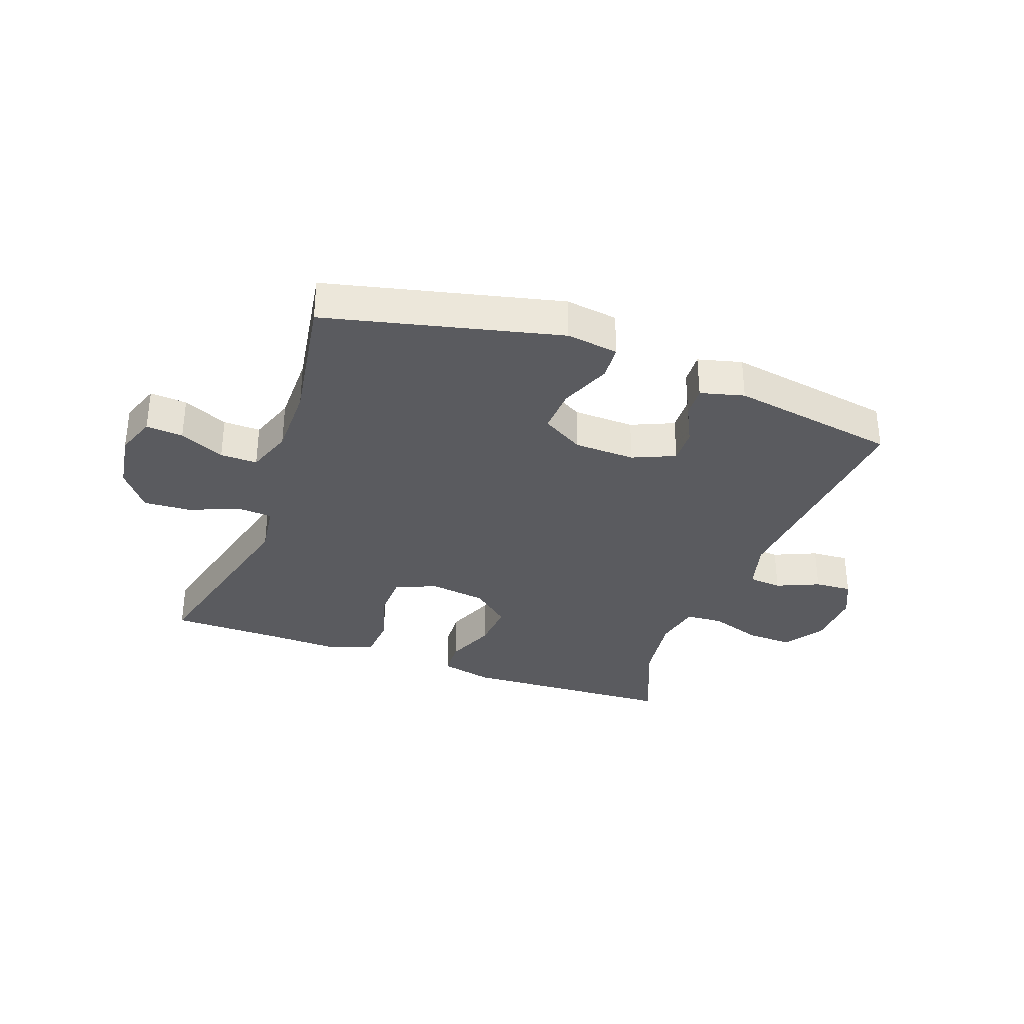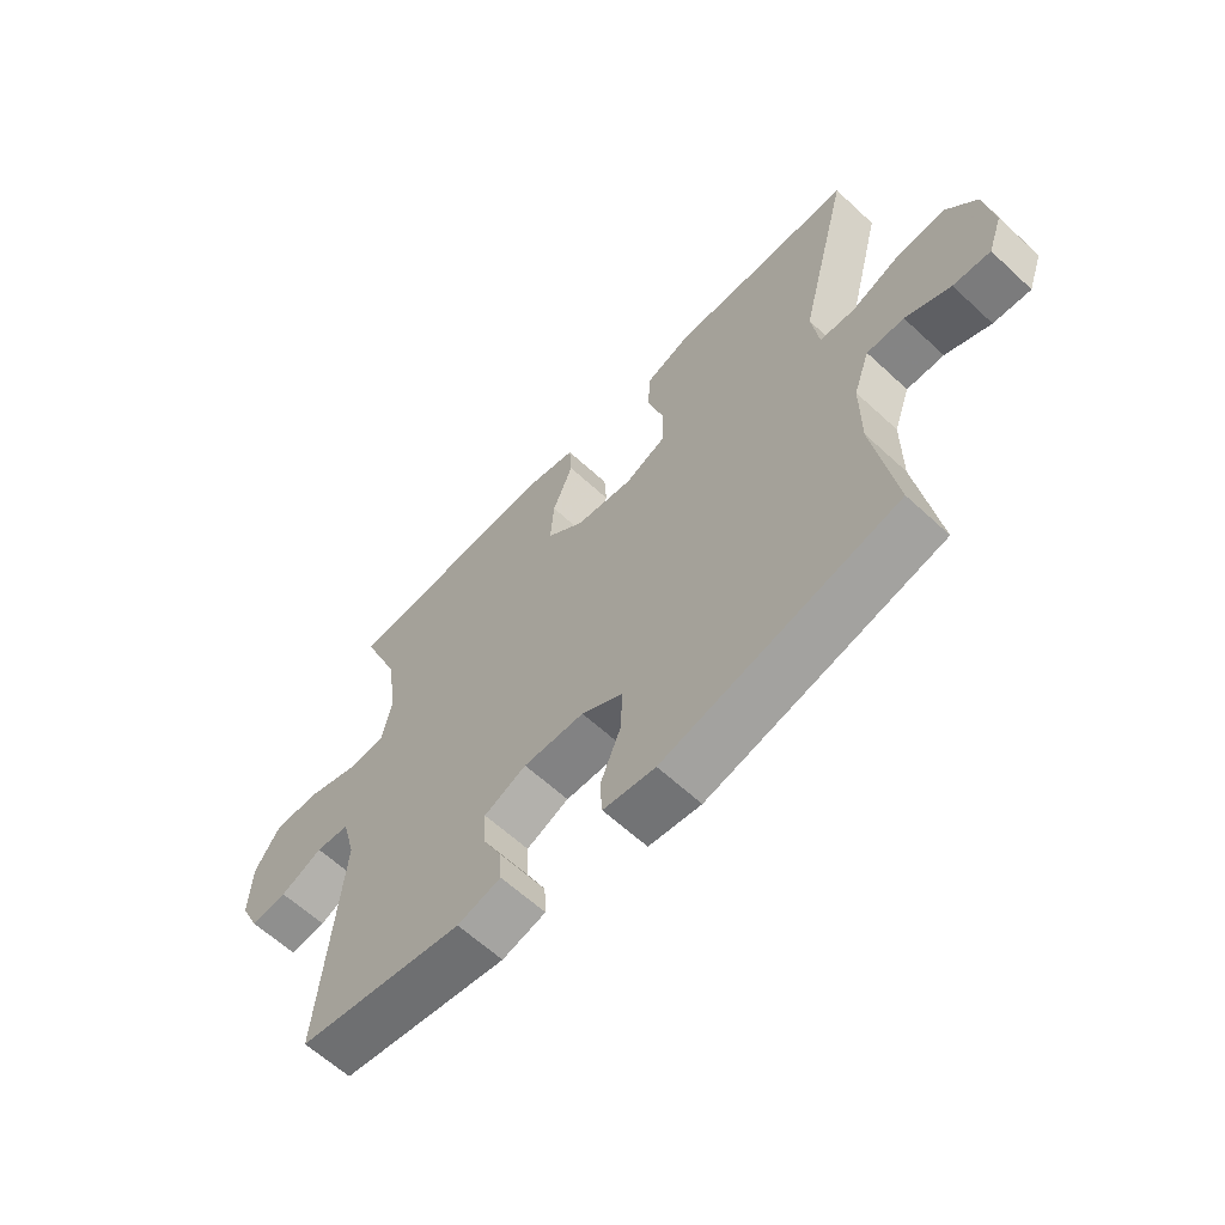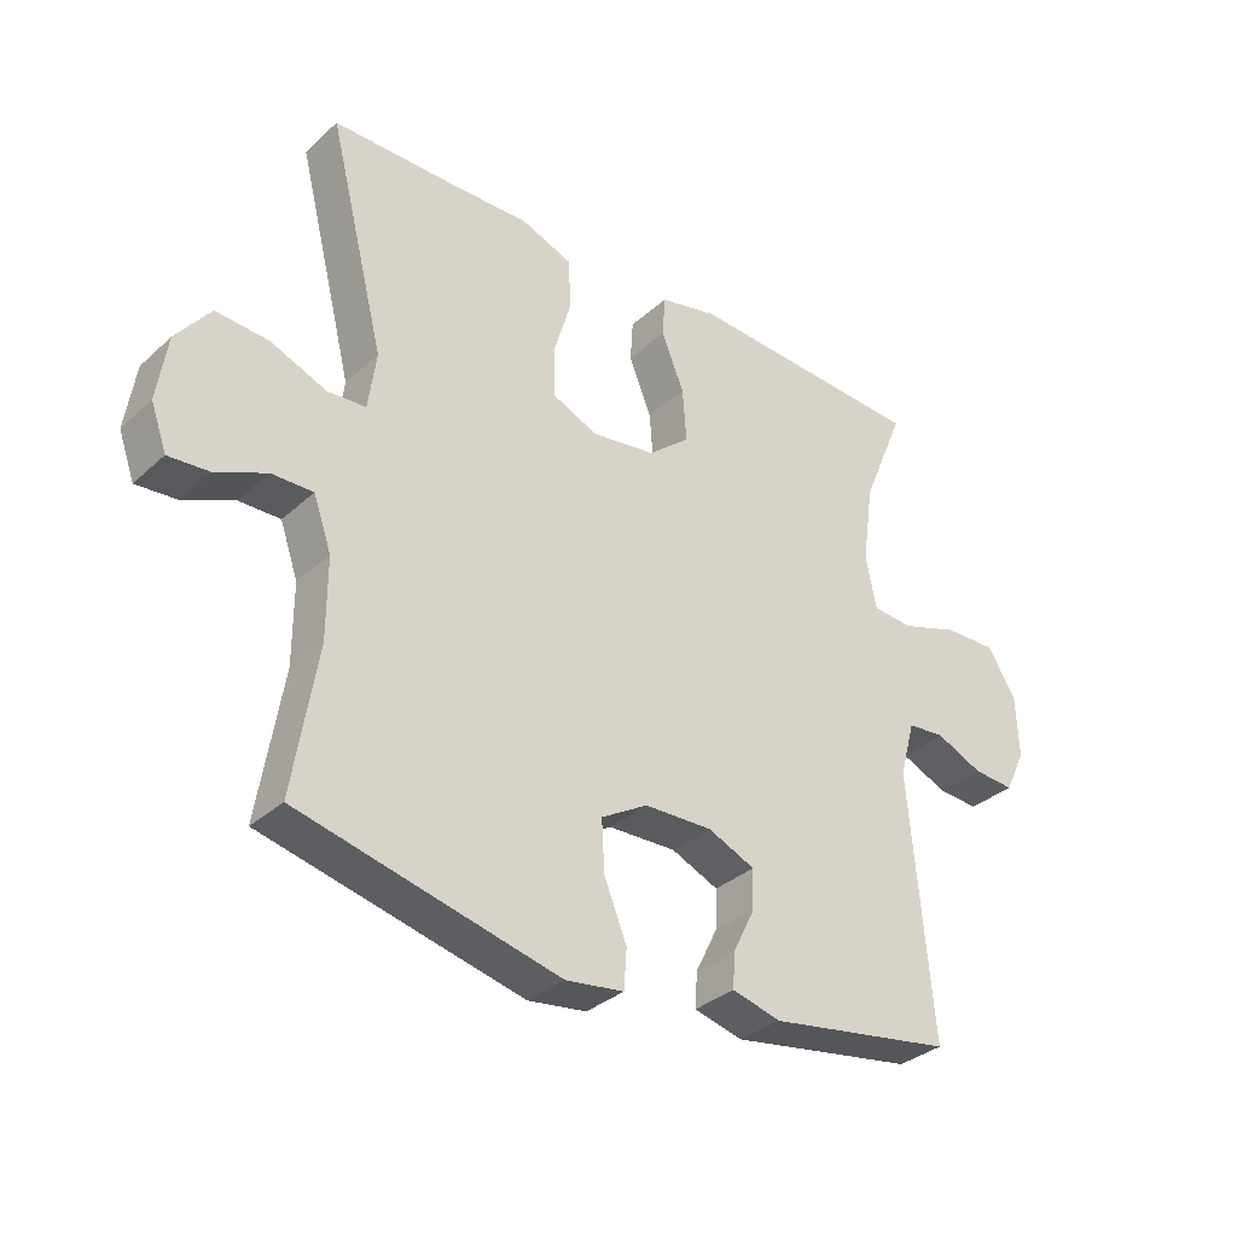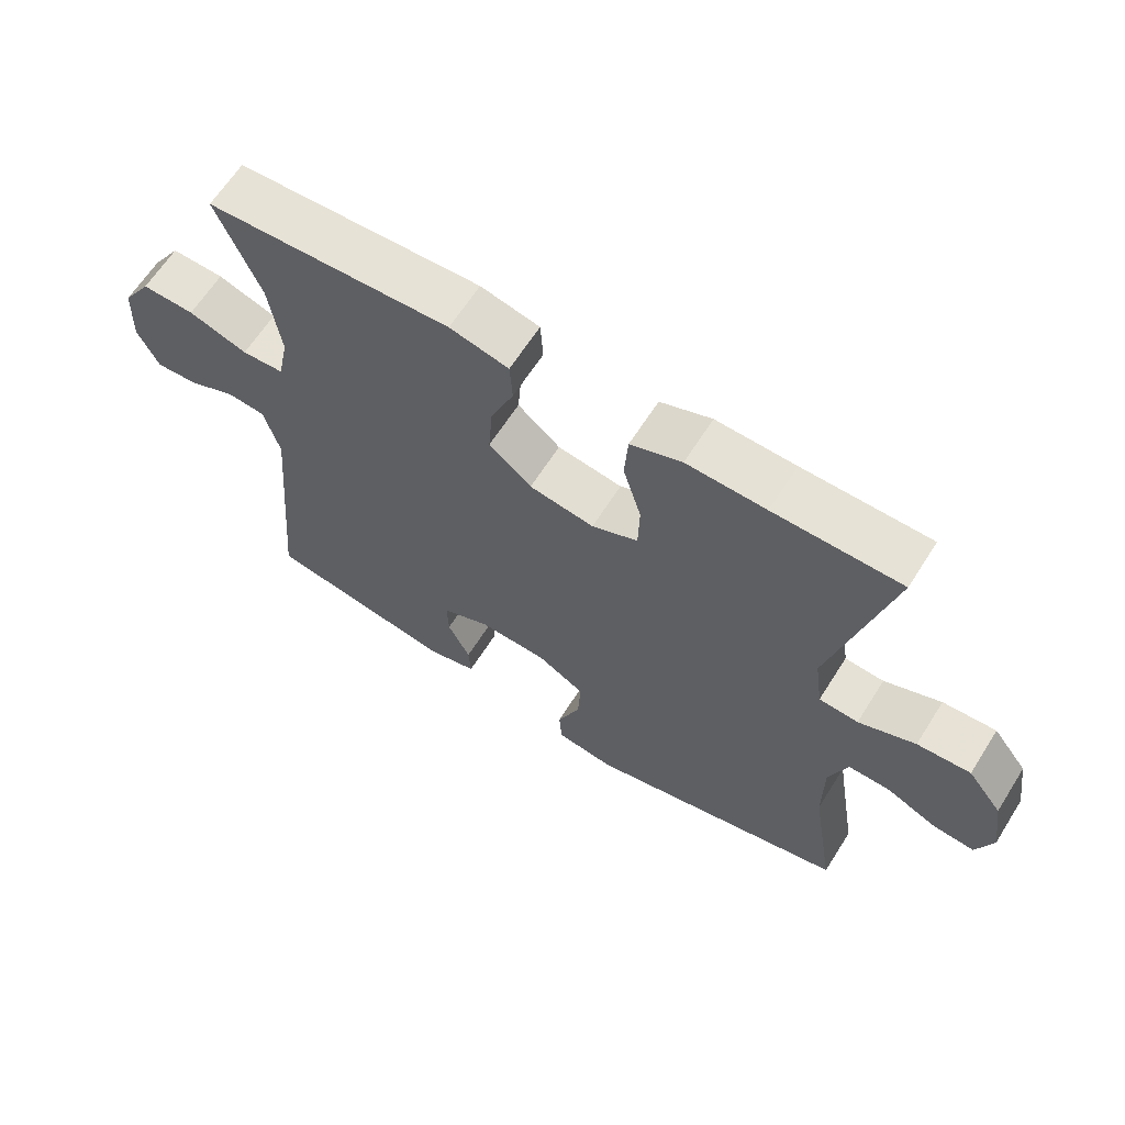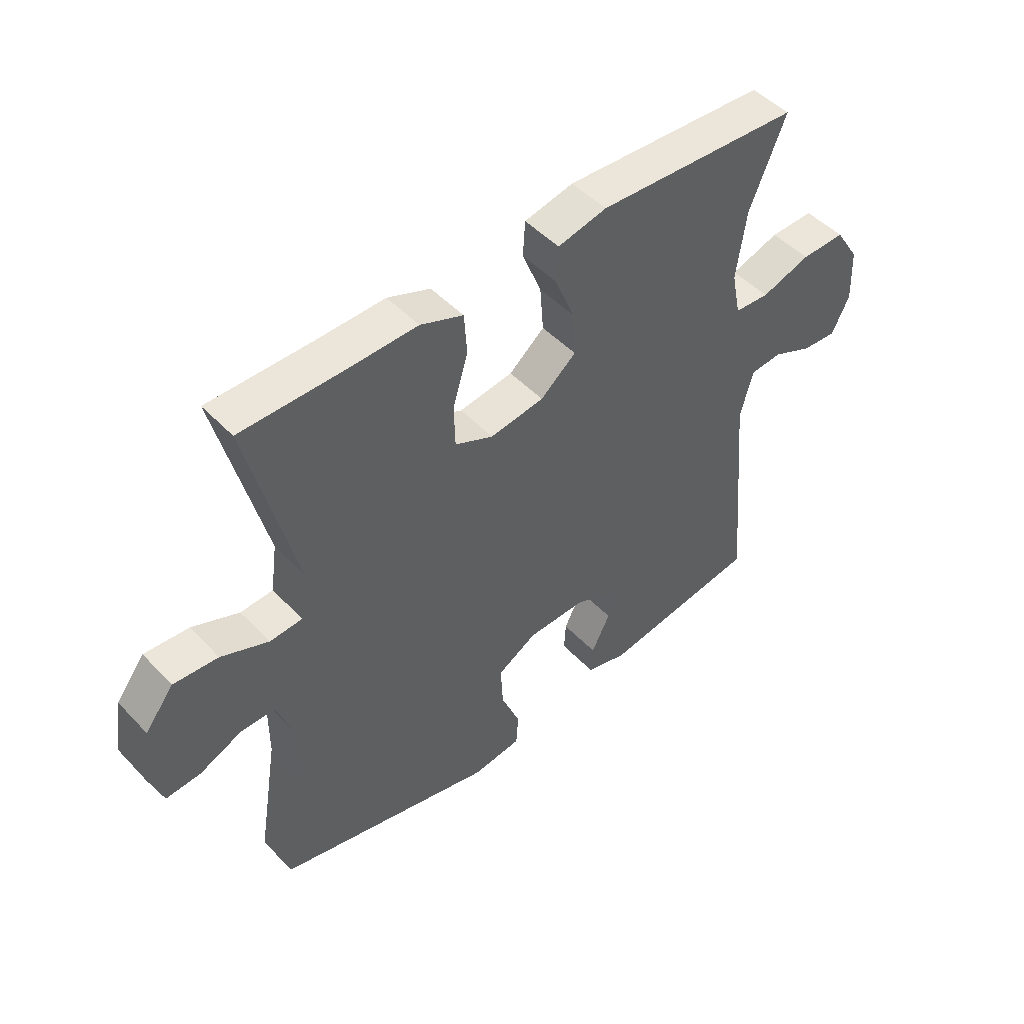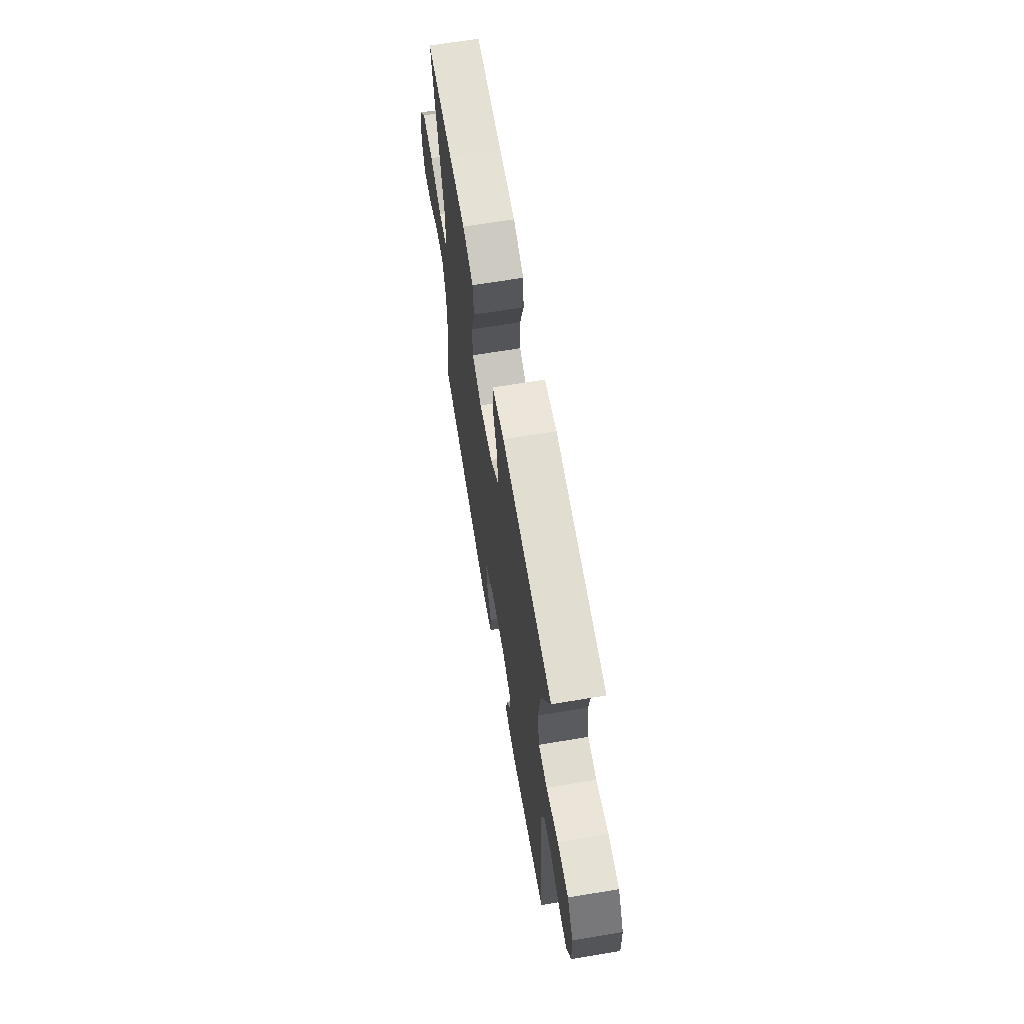
<metadata>
{"format":"obj","ext":"obj","renderer":"f3d","projection":"perspective","resolution":1024,"background":"white","views":[{"elev":-33.4,"azim":160.0,"up":"+Y"},{"elev":-62.2,"azim":46.8,"up":"+Z"},{"elev":-33.3,"azim":140.6,"up":"+Z"},{"elev":63.9,"azim":32.3,"up":"+Z"},{"elev":48.1,"azim":139.1,"up":"+Z"},{"elev":65.9,"azim":-99.5,"up":"+Z"}]}
</metadata>
<code>
v -0.5 0.07 -0.5
v -0.466 0.07 -0.109
v -0.489 0.07 -0.025
v -0.545 0.07 -0.02
v -0.616 0.07 -0.051
v -0.678 0.07 -0.055
v -0.709 0.07 0.01
v -0.705 0.07 0.105
v -0.662 0.07 0.172
v -0.584 0.07 0.17
v -0.497 0.07 0.141
v -0.435 0.07 0.145
v -0.419 0.07 0.224
v -0.436 0.07 0.345
v -0.5 0.07 0.5
v -0.139 0.07 0.519
v -0.052 0.07 0.499
v -0.048 0.07 0.437
v -0.082 0.07 0.353
v -0.088 0.07 0.273
v -0.025 0.07 0.22
v 0.071 0.07 0.206
v 0.139 0.07 0.236
v 0.141 0.07 0.311
v 0.114 0.07 0.402
v 0.119 0.07 0.475
v 0.195 0.07 0.504
v 0.312 0.07 0.501
v 0.5 0.07 0.5
v 0.415 0.07 0.162
v 0.427 0.07 0.075
v 0.485 0.07 0.071
v 0.569 0.07 0.105
v 0.648 0.07 0.11
v 0.699 0.07 0.044
v 0.714 0.07 -0.055
v 0.69 0.07 -0.122
v 0.628 0.07 -0.117
v 0.553 0.07 -0.083
v 0.491 0.07 -0.082
v 0.464 0.07 -0.159
v 0.464 0.07 -0.279
v 0.5 0.07 -0.5
v 0.11 0.07 -0.593
v 0.023 0.07 -0.581
v 0.019 0.07 -0.522
v 0.053 0.07 -0.438
v 0.057 0.07 -0.362
v -0.013 0.07 -0.321
v -0.115 0.07 -0.318
v -0.186 0.07 -0.349
v -0.184 0.07 -0.408
v -0.151 0.07 -0.475
v -0.148 0.07 -0.527
v -0.221 0.07 -0.546
v -0.5 0 -0.5
v -0.466 0 -0.109
v -0.489 0 -0.025
v -0.545 0 -0.02
v -0.616 0 -0.051
v -0.678 0 -0.055
v -0.709 0 0.01
v -0.705 0 0.105
v -0.662 0 0.172
v -0.584 0 0.17
v -0.497 0 0.141
v -0.435 0 0.145
v -0.419 0 0.224
v -0.436 0 0.345
v -0.5 0 0.5
v -0.139 0 0.519
v -0.052 0 0.499
v -0.048 0 0.437
v -0.082 0 0.353
v -0.088 0 0.273
v -0.025 0 0.22
v 0.071 0 0.206
v 0.139 0 0.236
v 0.141 0 0.311
v 0.114 0 0.402
v 0.119 0 0.475
v 0.195 0 0.504
v 0.312 0 0.501
v 0.5 0 0.5
v 0.415 0 0.162
v 0.427 0 0.075
v 0.485 0 0.071
v 0.569 0 0.105
v 0.648 0 0.11
v 0.699 0 0.044
v 0.714 0 -0.055
v 0.69 0 -0.122
v 0.628 0 -0.117
v 0.553 0 -0.083
v 0.491 0 -0.082
v 0.464 0 -0.159
v 0.464 0 -0.279
v 0.5 0 -0.5
v 0.11 0 -0.593
v 0.023 0 -0.581
v 0.019 0 -0.522
v 0.053 0 -0.438
v 0.057 0 -0.362
v -0.013 0 -0.321
v -0.115 0 -0.318
v -0.186 0 -0.349
v -0.184 0 -0.408
v -0.151 0 -0.475
v -0.148 0 -0.527
v -0.221 0 -0.546
f 52 53 54 55
f 51 52 55 1
f 44 45 46 47
f 42 43 44 47
f 41 42 47 48
f 40 41 48 49
f 36 37 38 39
f 36 39 40
f 35 36 40
f 32 33 34 35
f 31 32 35 40
f 28 29 30
f 28 30 31
f 27 28 31
f 24 25 26 27
f 23 24 27 31
f 22 23 31 40
f 16 17 18 19
f 14 15 16 19
f 13 14 19 20
f 12 13 20 21
f 8 9 10 11
f 8 11 12
f 7 8 12
f 4 5 6 7
f 3 4 7 12
f 2 3 12 21
f 51 1 2 21
f 22 40 49 50
f 21 22 50 51
f 110 109 108 107
f 56 110 107 106
f 102 101 100 99
f 102 99 98 97
f 103 102 97 96
f 104 103 96 95
f 94 93 92 91
f 95 94 91
f 95 91 90
f 90 89 88 87
f 95 90 87 86
f 85 84 83
f 86 85 83
f 86 83 82
f 82 81 80 79
f 86 82 79 78
f 95 86 78 77
f 74 73 72 71
f 74 71 70 69
f 75 74 69 68
f 76 75 68 67
f 66 65 64 63
f 67 66 63
f 67 63 62
f 62 61 60 59
f 67 62 59 58
f 76 67 58 57
f 76 57 56 106
f 105 104 95 77
f 106 105 77 76
f 1 56 57 2
f 2 57 58 3
f 3 58 59 4
f 4 59 60 5
f 5 60 61 6
f 6 61 62 7
f 7 62 63 8
f 8 63 64 9
f 9 64 65 10
f 10 65 66 11
f 11 66 67 12
f 12 67 68 13
f 13 68 69 14
f 14 69 70 15
f 15 70 71 16
f 16 71 72 17
f 17 72 73 18
f 18 73 74 19
f 19 74 75 20
f 20 75 76 21
f 21 76 77 22
f 22 77 78 23
f 23 78 79 24
f 24 79 80 25
f 25 80 81 26
f 26 81 82 27
f 27 82 83 28
f 28 83 84 29
f 29 84 85 30
f 30 85 86 31
f 31 86 87 32
f 32 87 88 33
f 33 88 89 34
f 34 89 90 35
f 35 90 91 36
f 36 91 92 37
f 37 92 93 38
f 38 93 94 39
f 39 94 95 40
f 40 95 96 41
f 41 96 97 42
f 42 97 98 43
f 43 98 99 44
f 44 99 100 45
f 45 100 101 46
f 46 101 102 47
f 47 102 103 48
f 48 103 104 49
f 49 104 105 50
f 50 105 106 51
f 51 106 107 52
f 52 107 108 53
f 53 108 109 54
f 54 109 110 55
f 55 110 56 1

</code>
